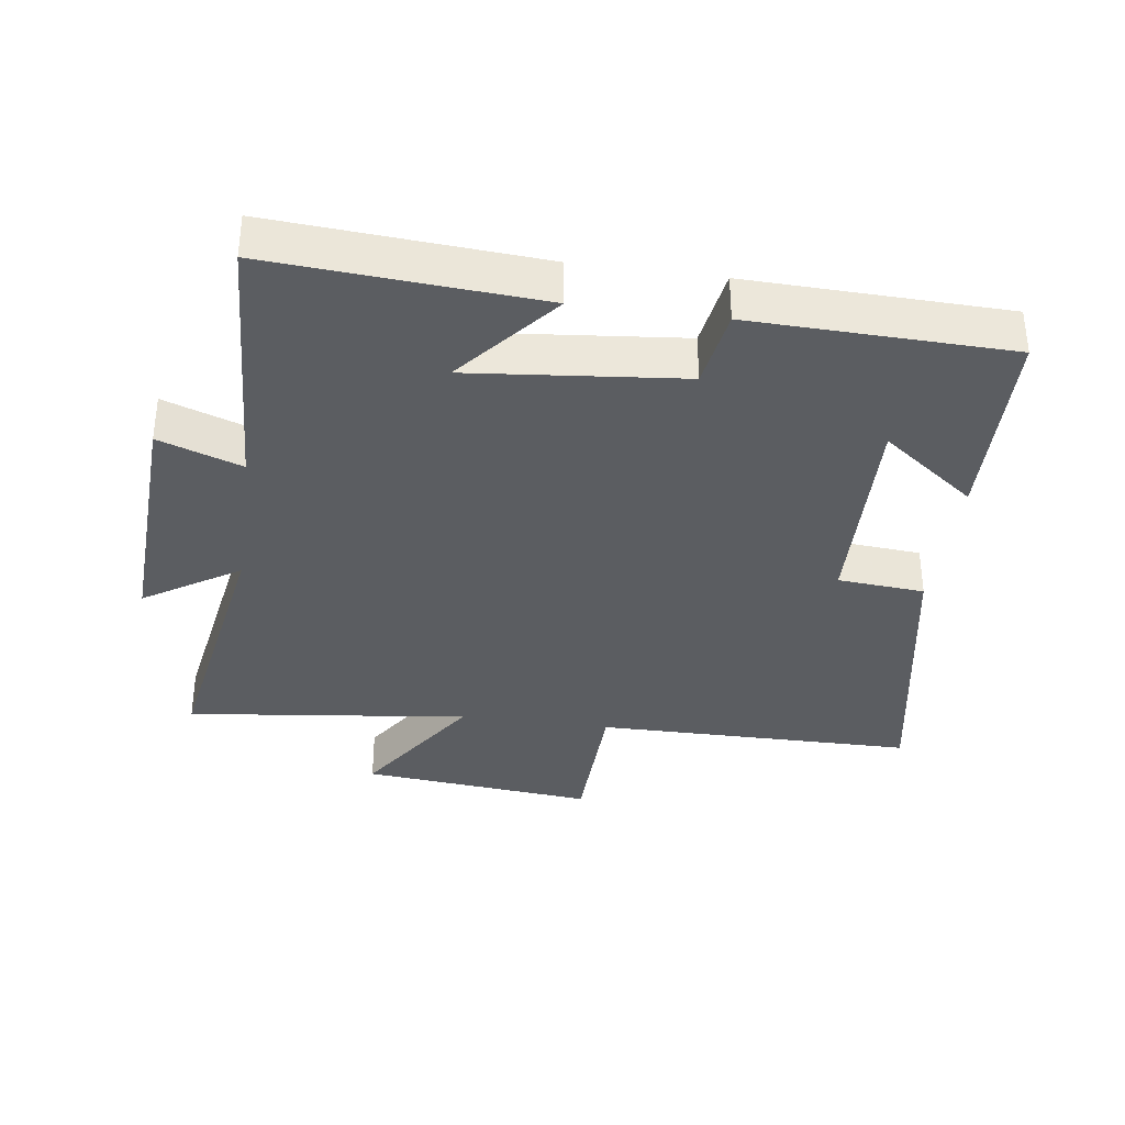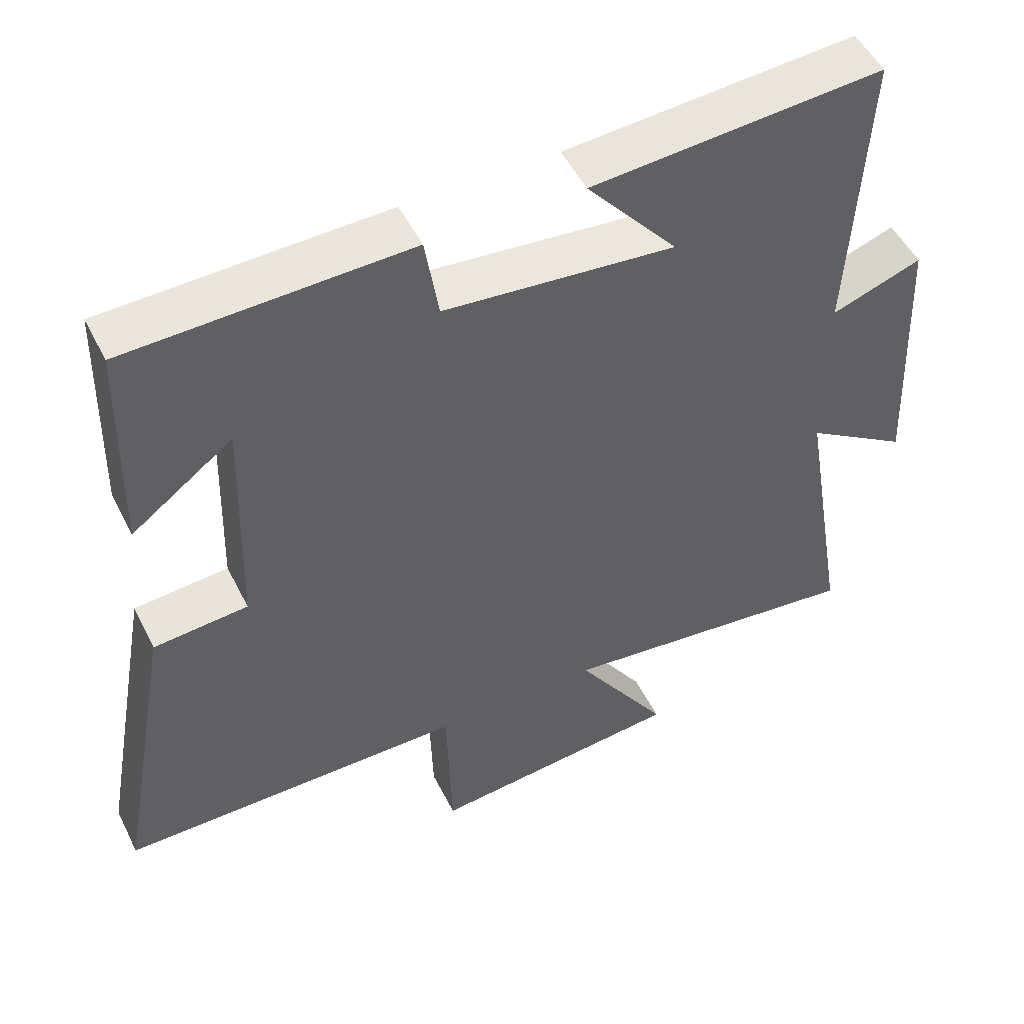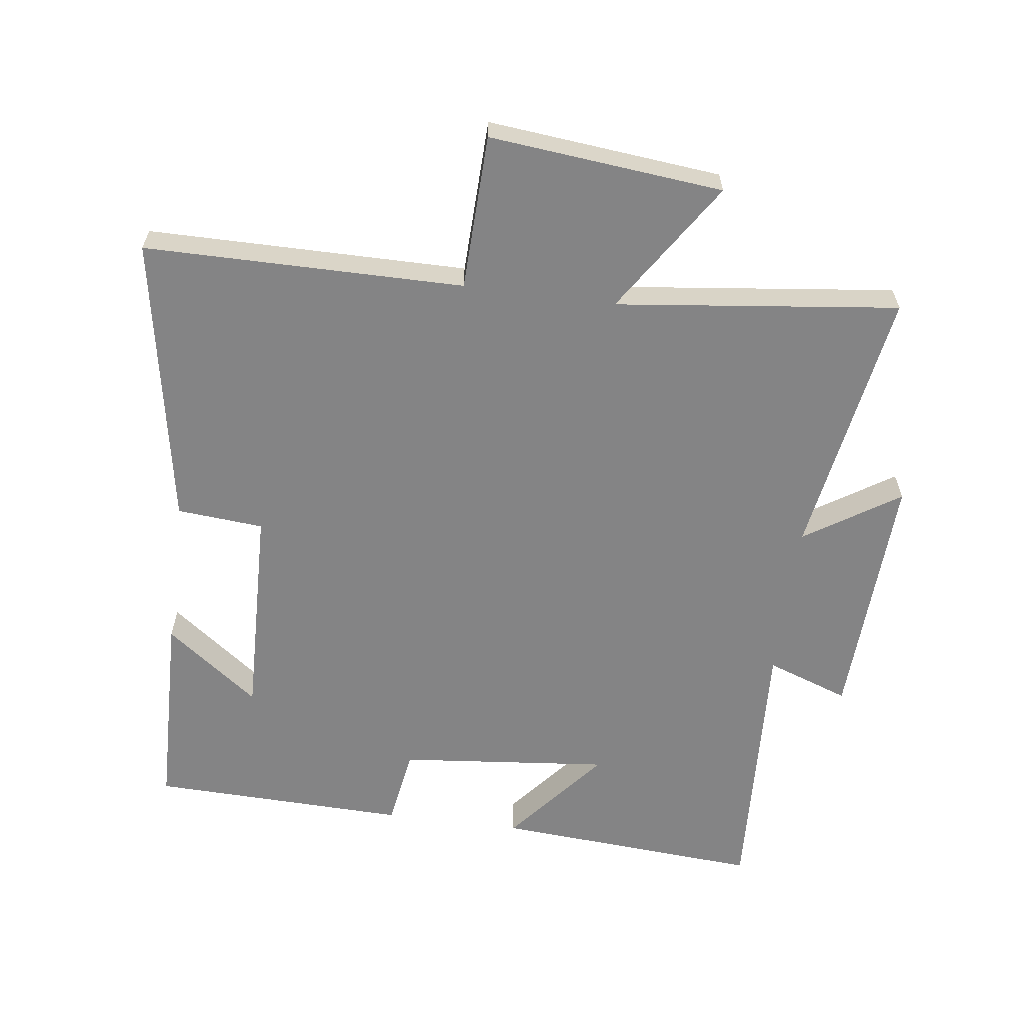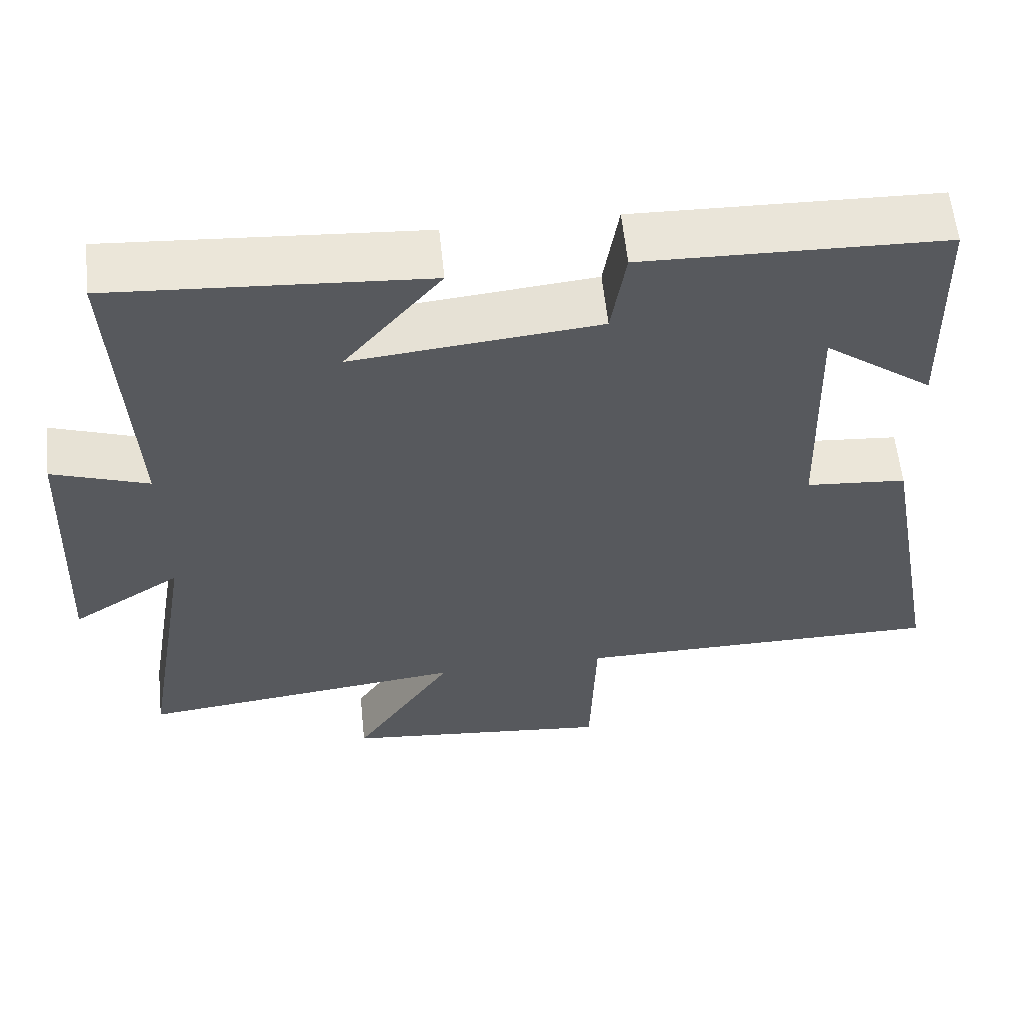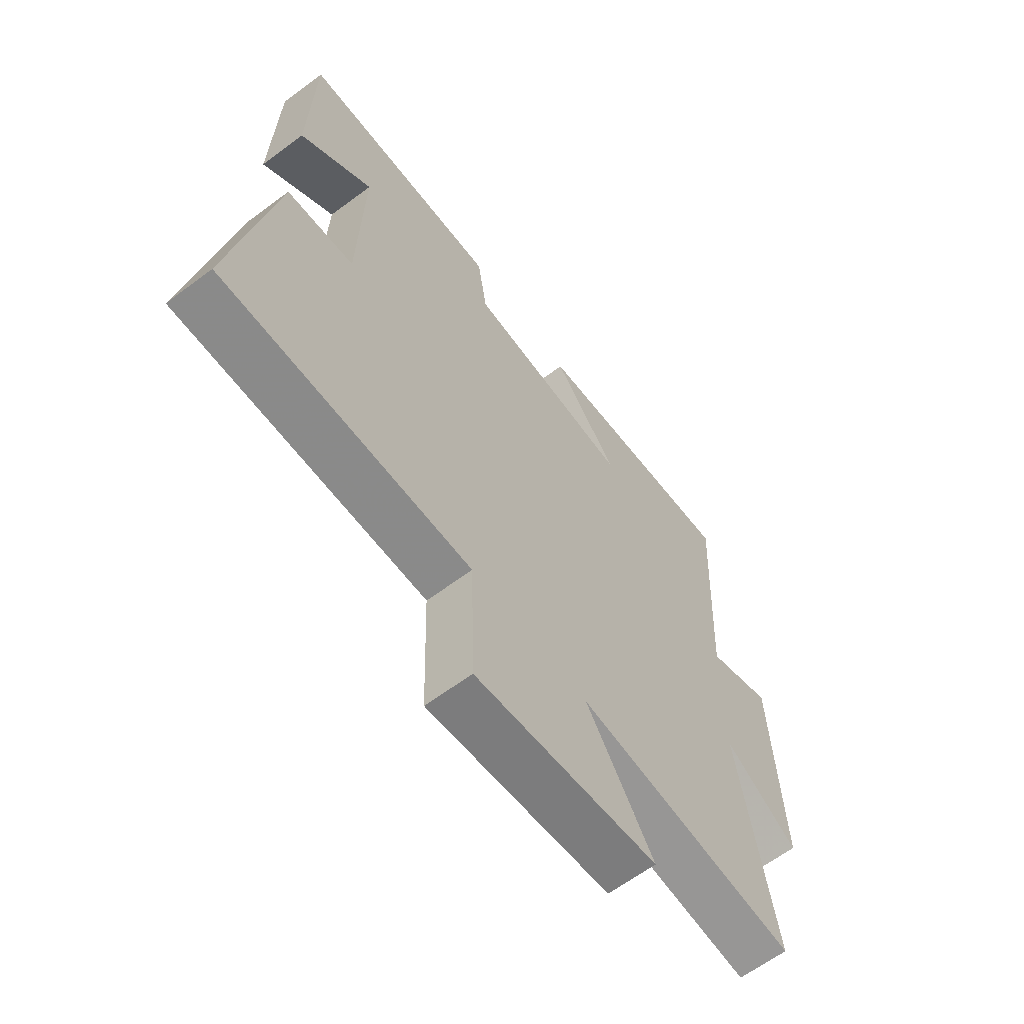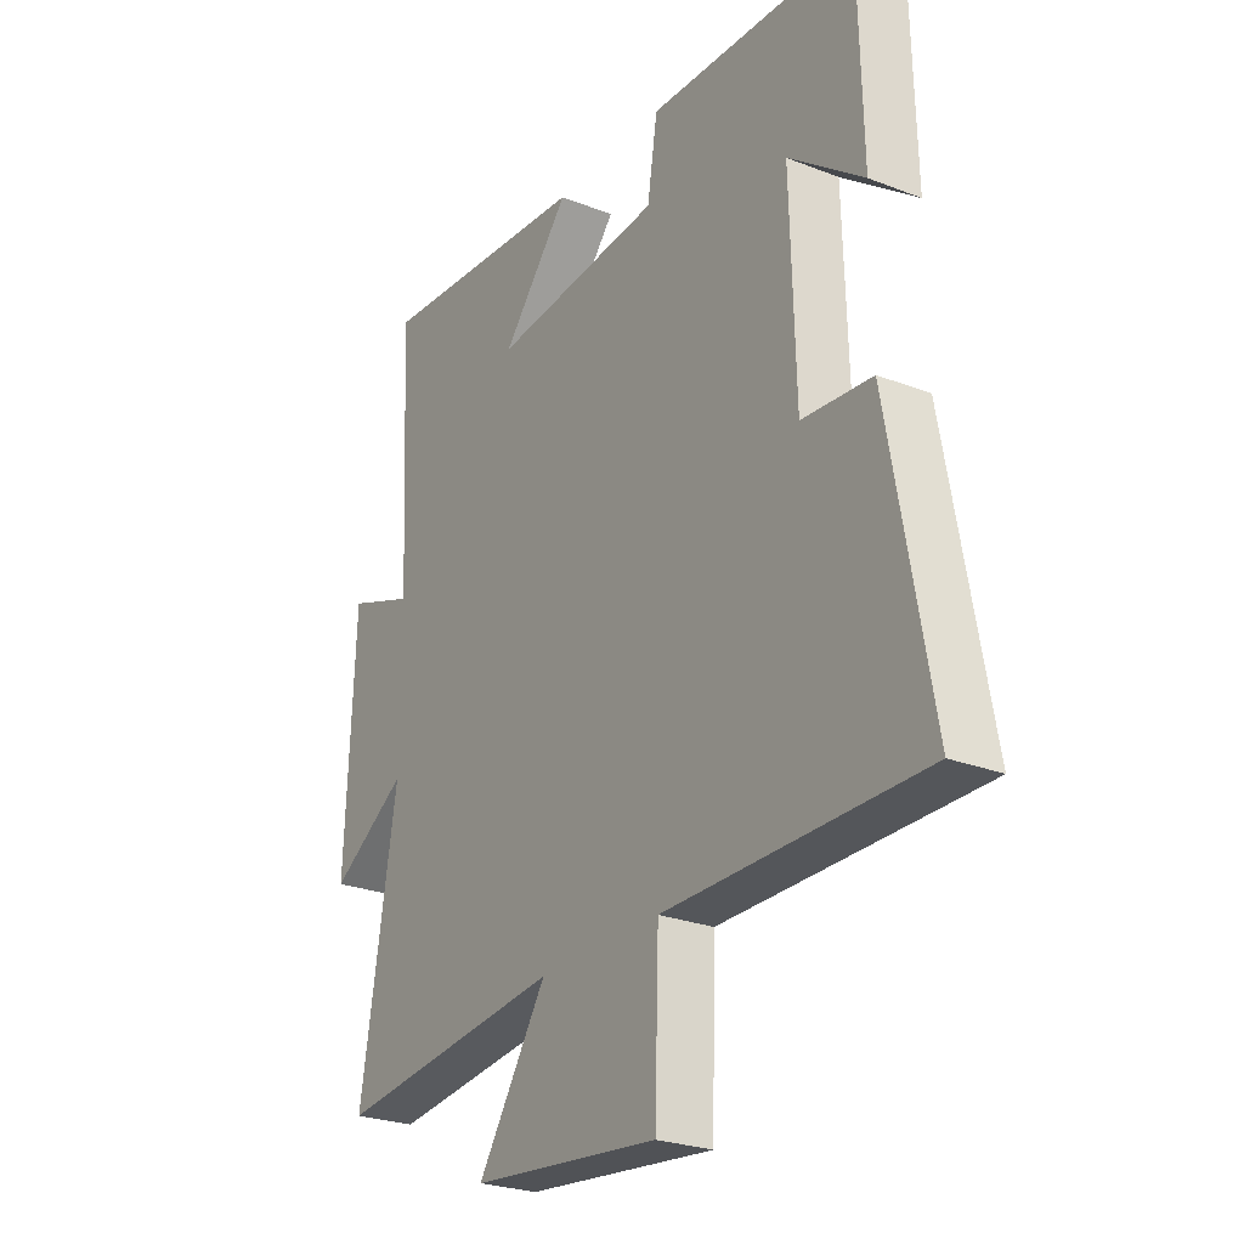
<metadata>
{"format":"obj","ext":"obj","renderer":"f3d","projection":"perspective","resolution":1024,"background":"white","views":[{"elev":-35.4,"azim":-7.9,"up":"+Y"},{"elev":51.0,"azim":154.0,"up":"+Z"},{"elev":-61.5,"azim":172.5,"up":"+Y"},{"elev":59.4,"azim":-6.0,"up":"+Z"},{"elev":-63.2,"azim":127.1,"up":"+Z"},{"elev":-25.5,"azim":57.9,"up":"+Z"}]}
</metadata>
<code>
v 0.58 0.07 -0.498
v 0.094 0.07 -0.5
v 0.087 0.07 -0.737
v -0.269 0.07 -0.701
v -0.138 0.07 -0.5
v -0.569 0.07 -0.551
v -0.5 0.07 -0.139
v -0.644 0.07 -0.232
v -0.626 0.07 0.154
v -0.5 0.07 0.109
v -0.521 0.07 0.529
v -0.114 0.07 0.5
v -0.241 0.07 0.347
v 0.081 0.07 0.379
v 0.1 0.07 0.5
v 0.492 0.07 0.489
v 0.5 0.07 0.179
v 0.358 0.07 0.286
v 0.368 0.07 -0.044
v 0.5 0.07 -0.055
v 0.58 0 -0.498
v 0.094 0 -0.5
v 0.087 0 -0.737
v -0.269 0 -0.701
v -0.138 0 -0.5
v -0.569 0 -0.551
v -0.5 0 -0.139
v -0.644 0 -0.232
v -0.626 0 0.154
v -0.5 0 0.109
v -0.521 0 0.529
v -0.114 0 0.5
v -0.241 0 0.347
v 0.081 0 0.379
v 0.1 0 0.5
v 0.492 0 0.489
v 0.5 0 0.179
v 0.358 0 0.286
v 0.368 0 -0.044
v 0.5 0 -0.055
f 19 20 1 2
f 18 19 2
f 15 16 17 18
f 14 15 18 2
f 13 14 2 3
f 10 11 12 13
f 10 13 3
f 7 8 9 10
f 5 6 7
f 5 7 10
f 3 4 5
f 3 5 10
f 22 21 40 39
f 22 39 38
f 38 37 36 35
f 22 38 35 34
f 23 22 34 33
f 33 32 31 30
f 23 33 30
f 30 29 28 27
f 27 26 25
f 30 27 25
f 25 24 23
f 30 25 23
f 1 21 22 2
f 2 22 23 3
f 3 23 24 4
f 4 24 25 5
f 5 25 26 6
f 6 26 27 7
f 7 27 28 8
f 8 28 29 9
f 9 29 30 10
f 10 30 31 11
f 11 31 32 12
f 12 32 33 13
f 13 33 34 14
f 14 34 35 15
f 15 35 36 16
f 16 36 37 17
f 17 37 38 18
f 18 38 39 19
f 19 39 40 20
f 20 40 21 1

</code>
